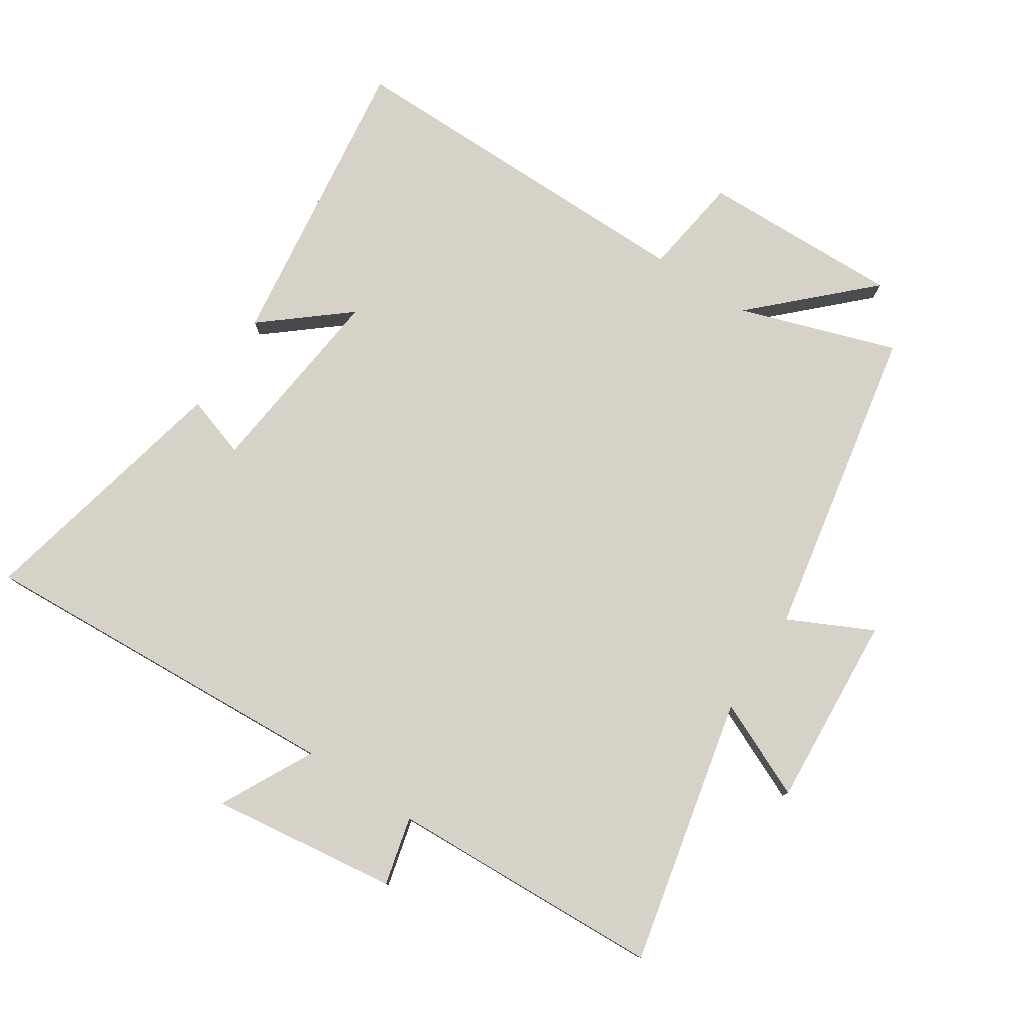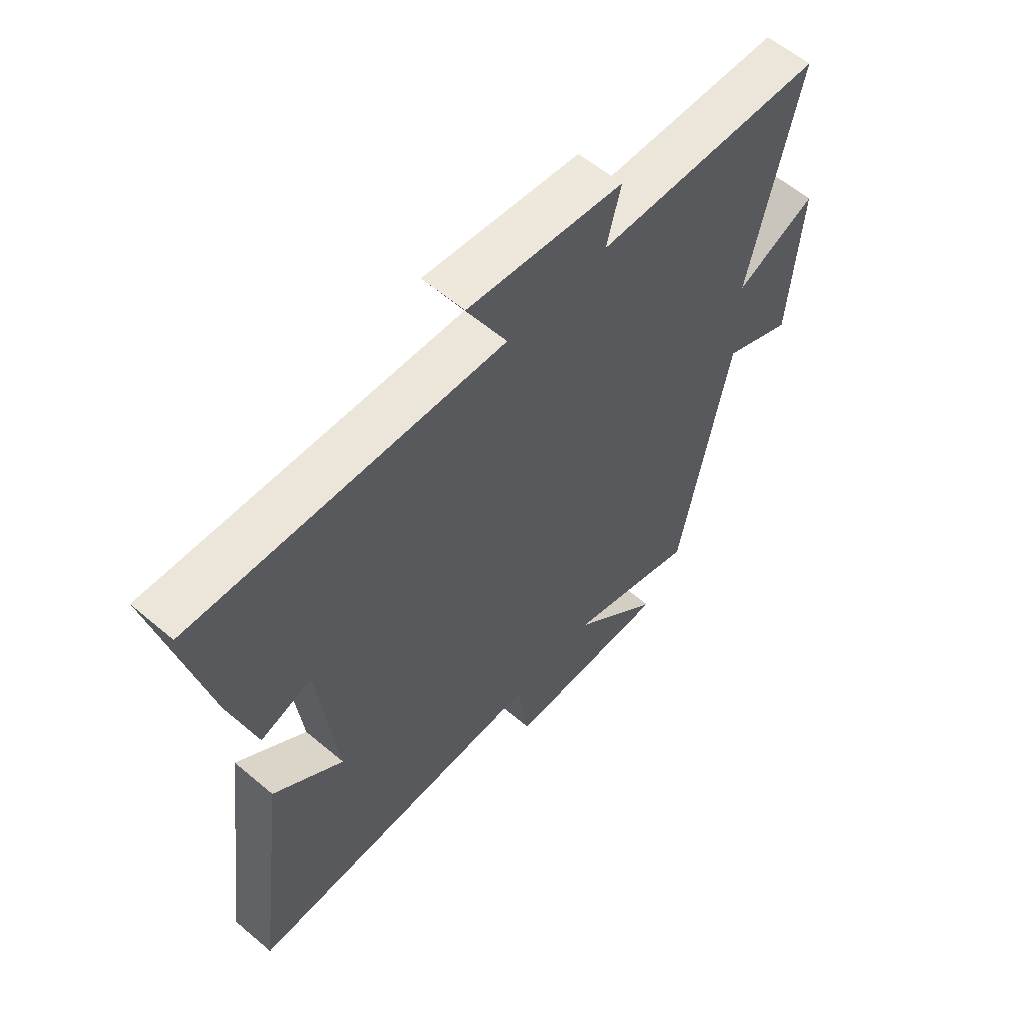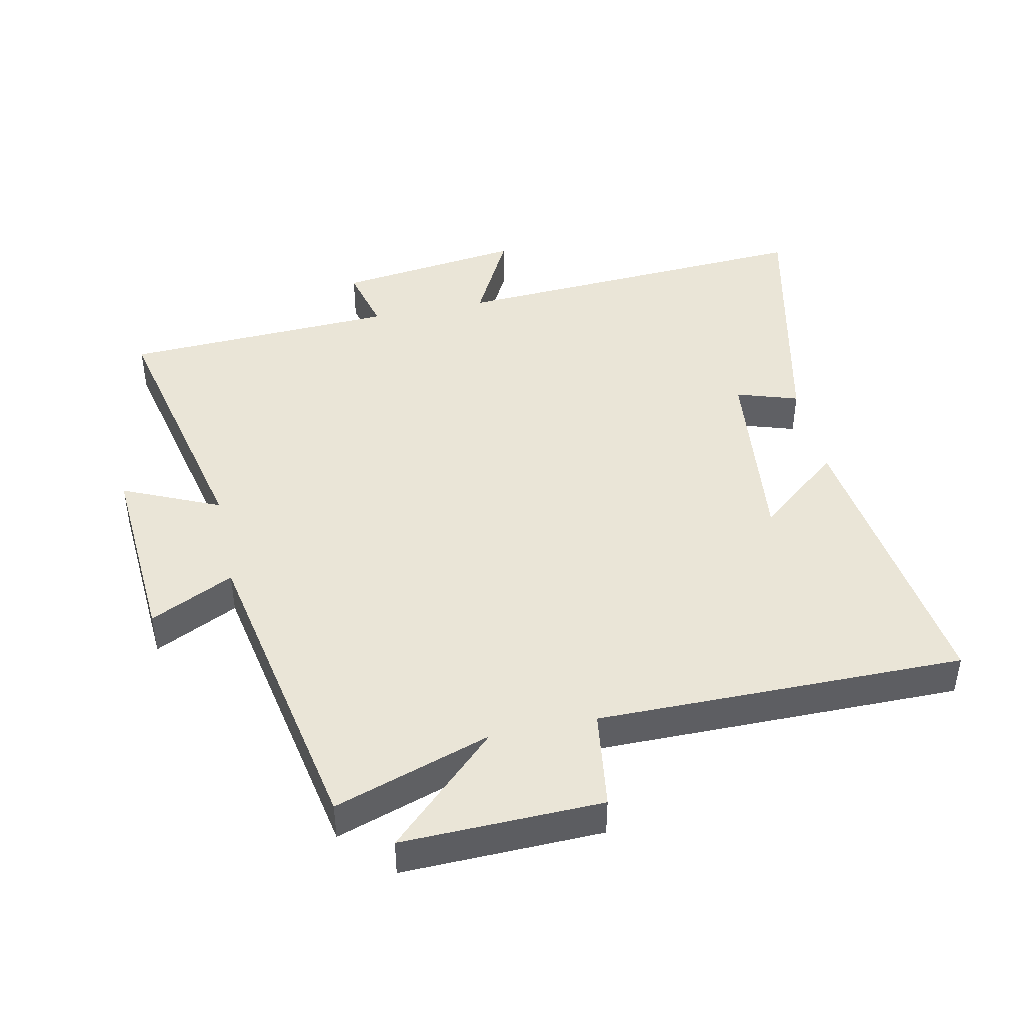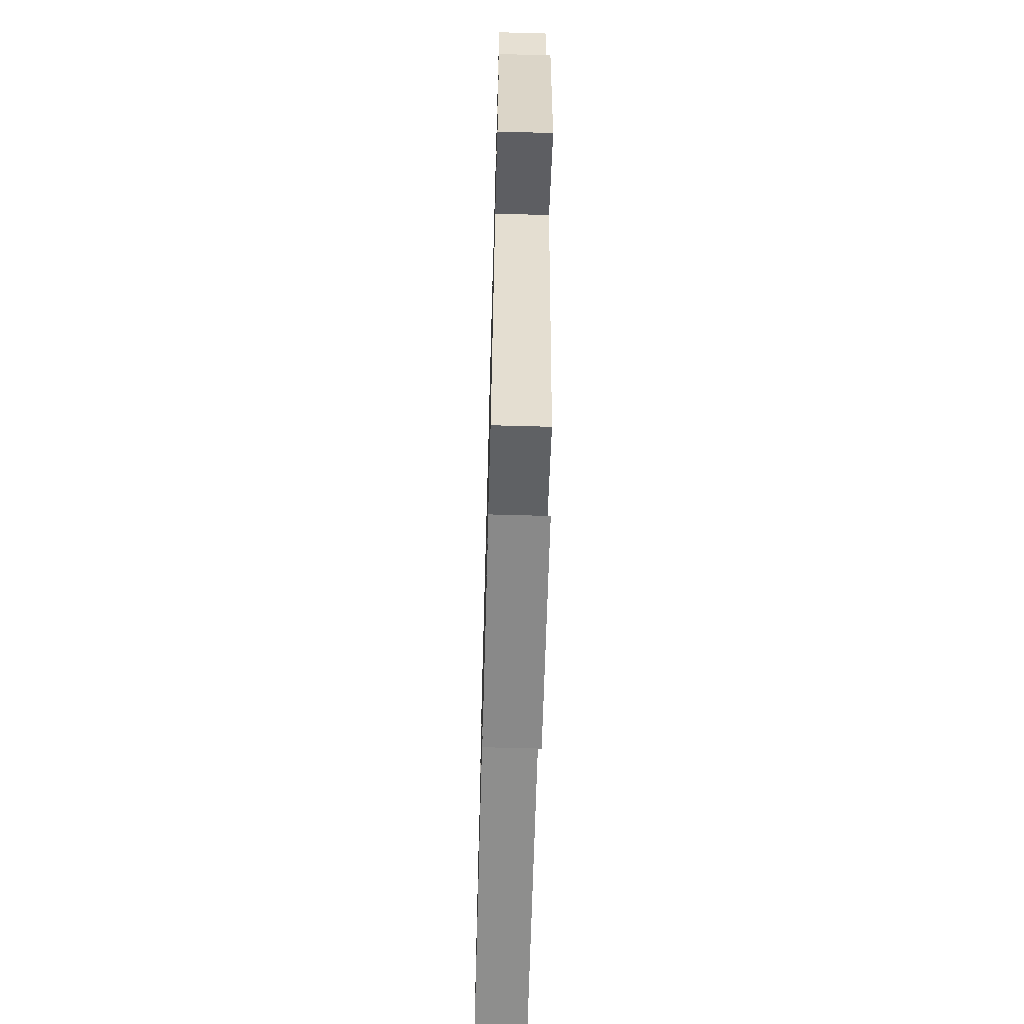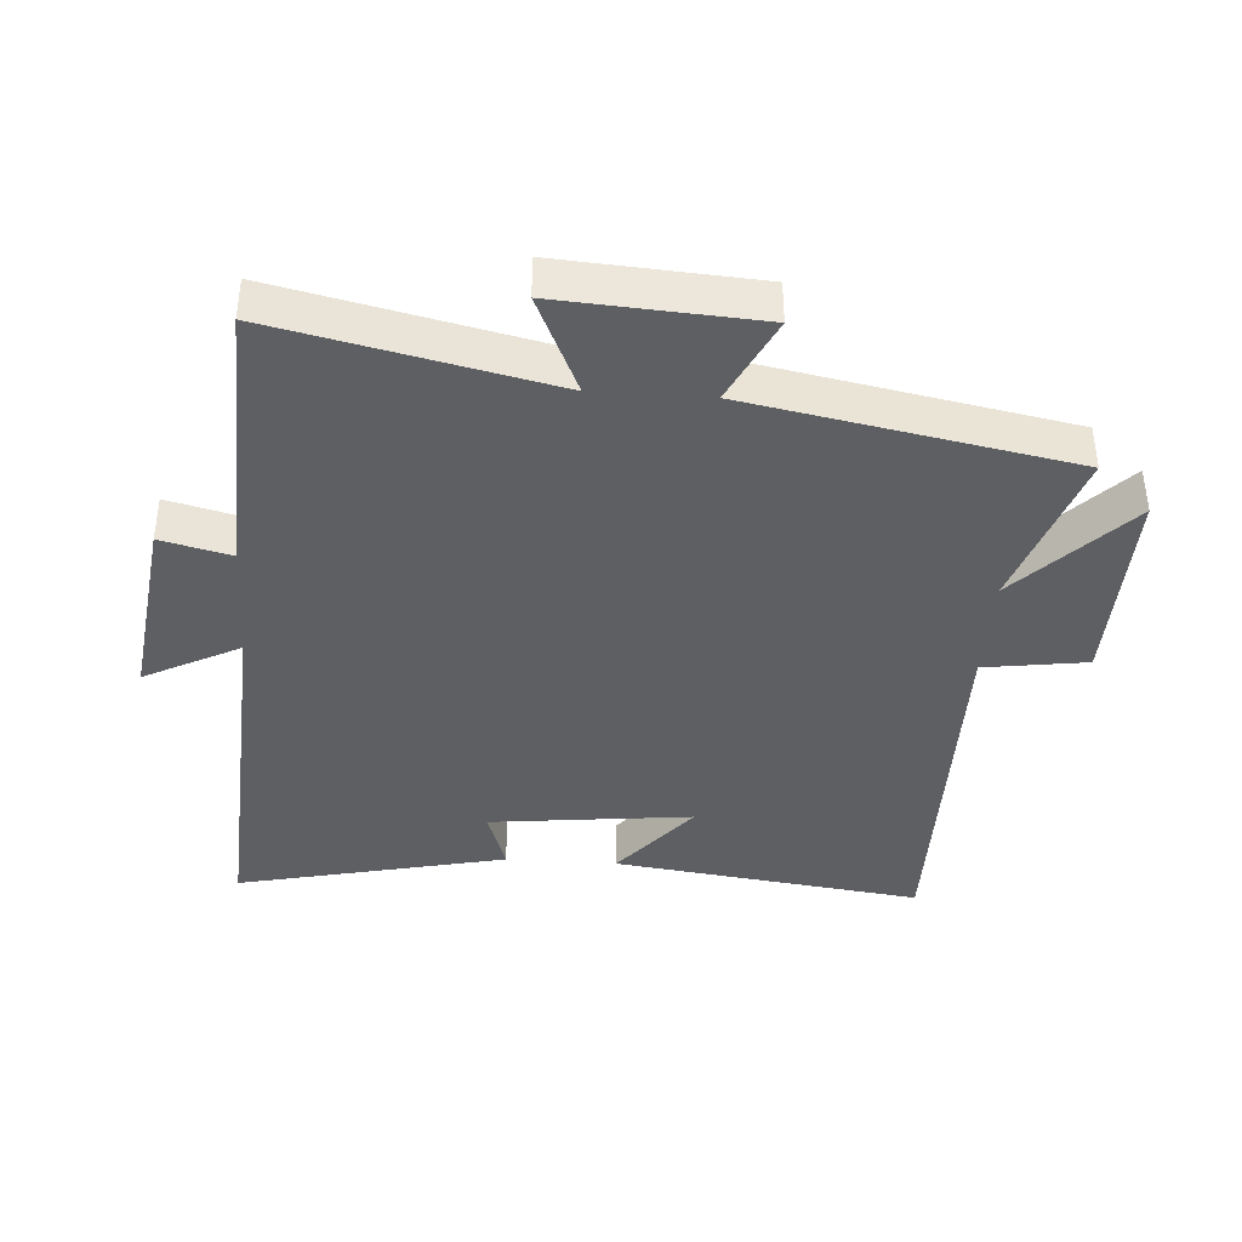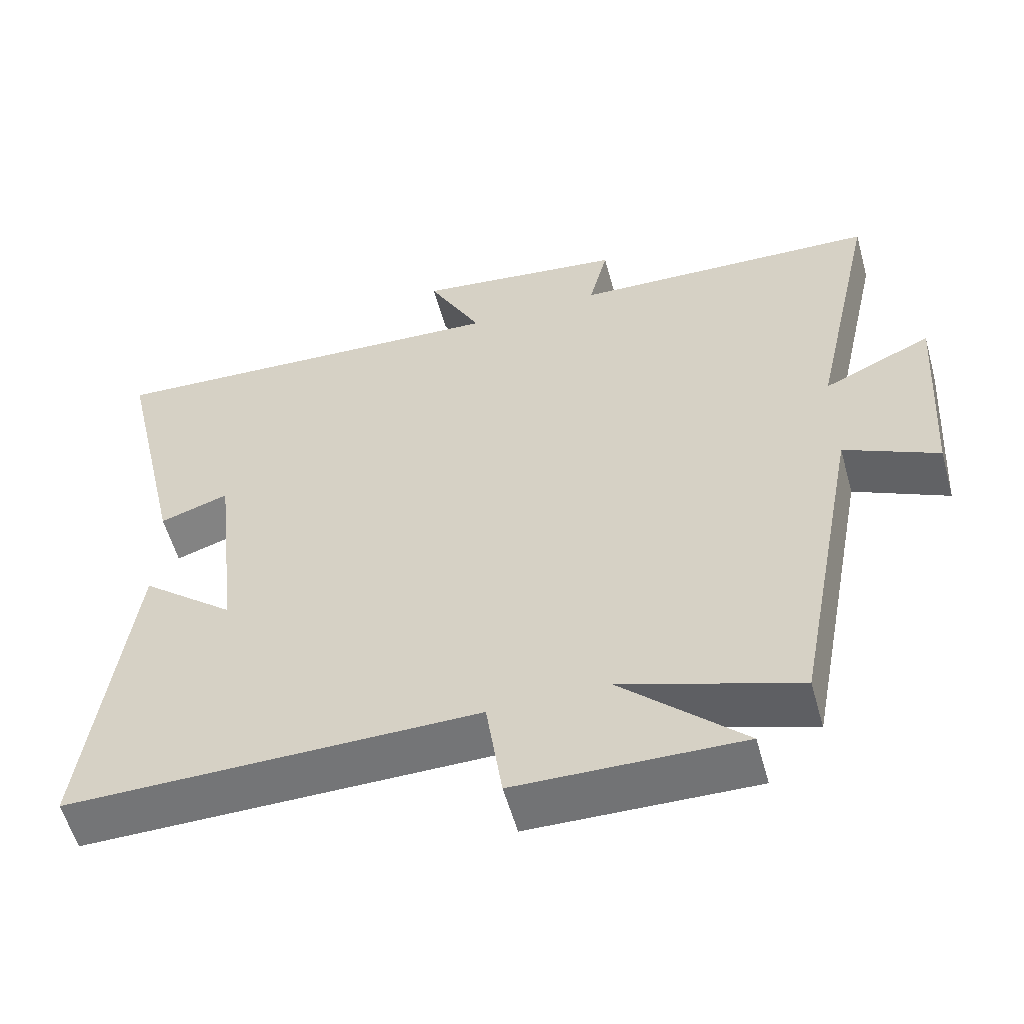
<metadata>
{"format":"obj","ext":"obj","renderer":"f3d","projection":"perspective","resolution":1024,"background":"white","views":[{"elev":78.6,"azim":33.2,"up":"+Y"},{"elev":59.2,"azim":-49.0,"up":"+Z"},{"elev":44.0,"azim":168.0,"up":"+Y"},{"elev":-64.6,"azim":88.4,"up":"+Z"},{"elev":-39.8,"azim":86.1,"up":"+Y"},{"elev":-56.4,"azim":15.5,"up":"+Z"}]}
</metadata>
<code>
v 0.591 0.07 0.481
v 0.5 0.07 0.07
v 0.649 0.07 0.137
v 0.629 0.07 -0.161
v 0.5 0.07 -0.098
v 0.409 0.07 -0.581
v 0.167 0.07 -0.5
v 0.335 0.07 -0.662
v 0.027 0.07 -0.654
v 0.005 0.07 -0.5
v -0.561 0.07 -0.502
v -0.5 0.07 -0.038
v -0.371 0.07 -0.145
v -0.405 0.07 0.159
v -0.5 0.07 0.128
v -0.591 0.07 0.533
v -0.02 0.07 0.5
v -0.094 0.07 0.643
v 0.194 0.07 0.605
v 0.168 0.07 0.5
v 0.591 0 0.481
v 0.5 0 0.07
v 0.649 0 0.137
v 0.629 0 -0.161
v 0.5 0 -0.098
v 0.409 0 -0.581
v 0.167 0 -0.5
v 0.335 0 -0.662
v 0.027 0 -0.654
v 0.005 0 -0.5
v -0.561 0 -0.502
v -0.5 0 -0.038
v -0.371 0 -0.145
v -0.405 0 0.159
v -0.5 0 0.128
v -0.591 0 0.533
v -0.02 0 0.5
v -0.094 0 0.643
v 0.194 0 0.605
v 0.168 0 0.5
f 17 18 19 20
f 17 20 1 2
f 14 15 16 17
f 13 14 17 2
f 10 11 12 13
f 10 13 2
f 7 8 9 10
f 7 10 2 3
f 5 6 7
f 5 7 3
f 3 4 5
f 40 39 38 37
f 22 21 40 37
f 37 36 35 34
f 22 37 34 33
f 33 32 31 30
f 22 33 30
f 30 29 28 27
f 23 22 30 27
f 27 26 25
f 23 27 25
f 25 24 23
f 1 21 22 2
f 2 22 23 3
f 3 23 24 4
f 4 24 25 5
f 5 25 26 6
f 6 26 27 7
f 7 27 28 8
f 8 28 29 9
f 9 29 30 10
f 10 30 31 11
f 11 31 32 12
f 12 32 33 13
f 13 33 34 14
f 14 34 35 15
f 15 35 36 16
f 16 36 37 17
f 17 37 38 18
f 18 38 39 19
f 19 39 40 20
f 20 40 21 1

</code>
